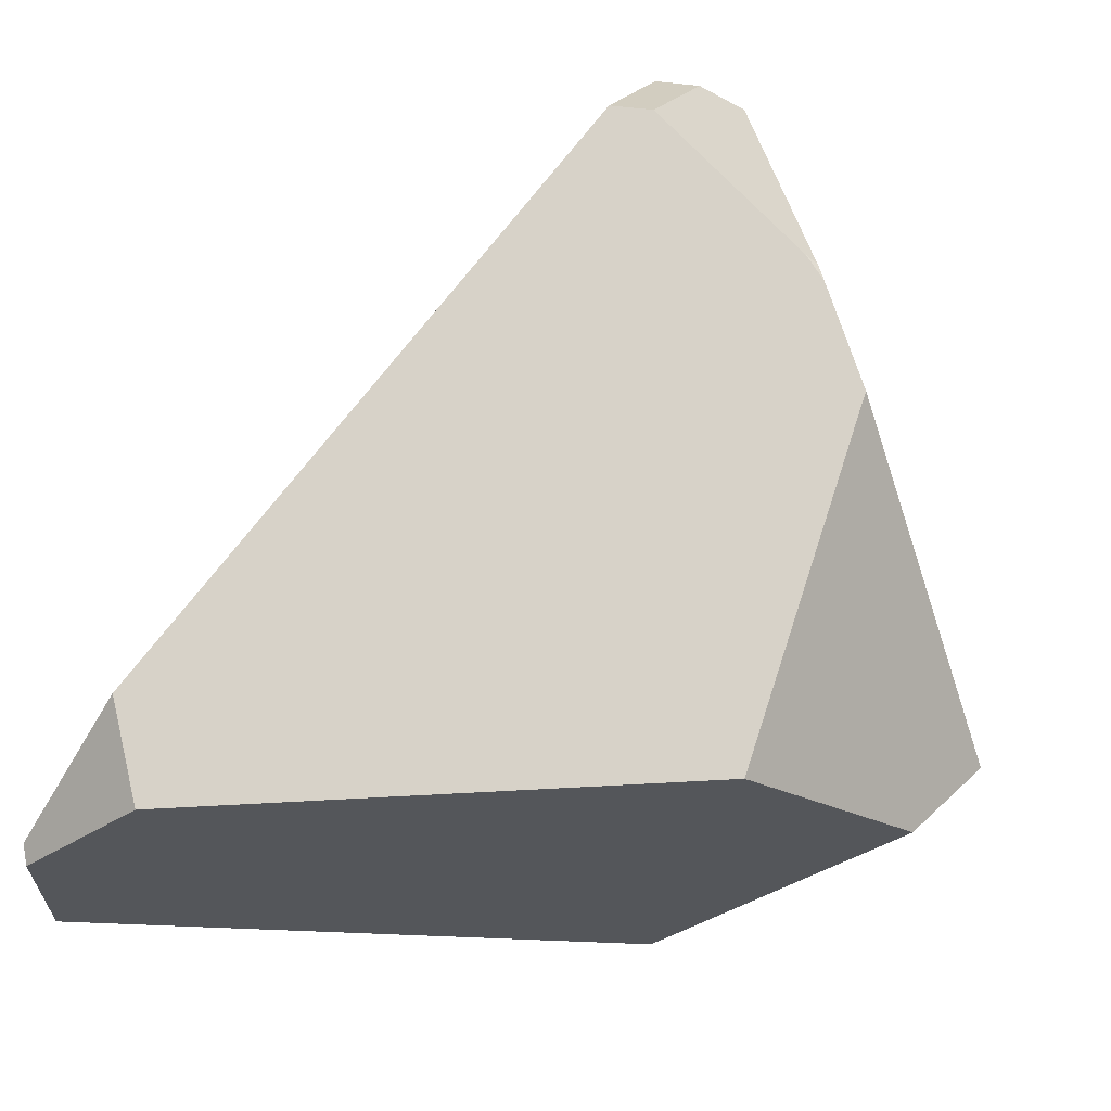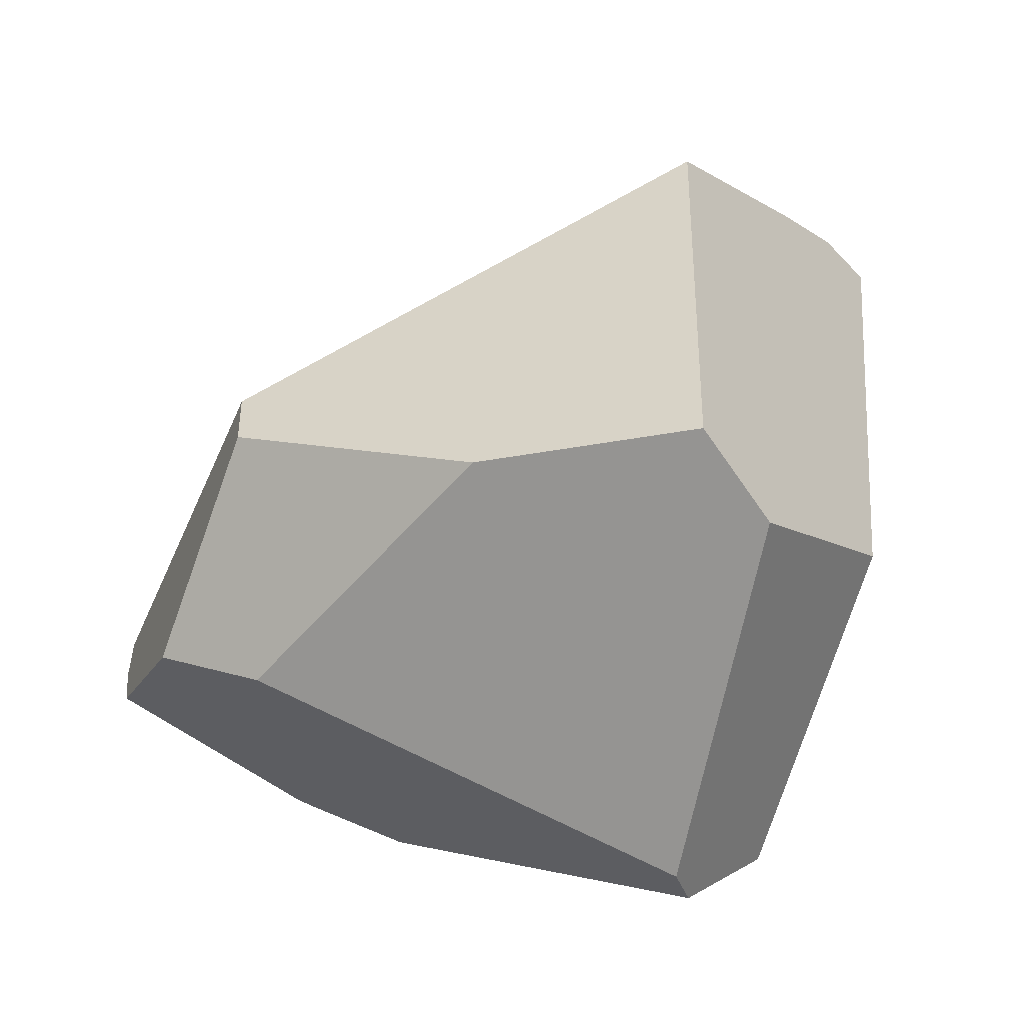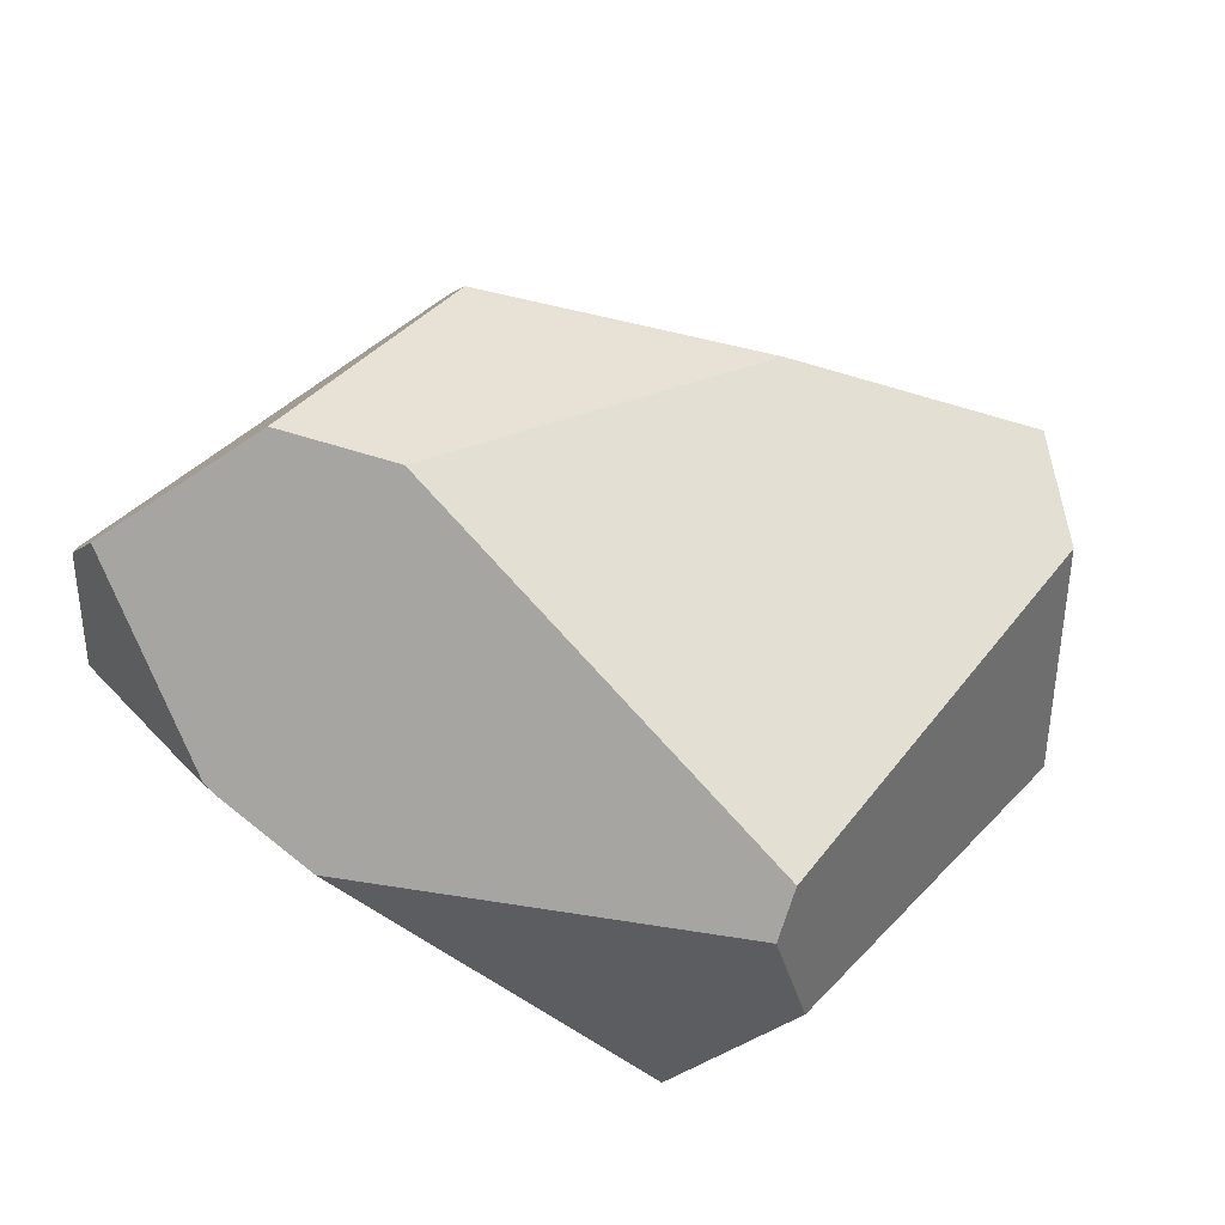
<metadata>
{"format":"obj","ext":"obj","renderer":"f3d","projection":"perspective","resolution":1024,"background":"white","views":[{"elev":75.3,"azim":-84.3,"up":"+Z"},{"elev":-30.8,"azim":178.4,"up":"+Y"},{"elev":-71.1,"azim":143.4,"up":"+Y"}]}
</metadata>
<code>
v 0.3601 -0.1661 0.7775
v 0.8586 -0.4514 0.3543
v 0.3177 -0.1406 0.7826
v 0.9171 -0.4927 0.5047
v 0.8809 -0.6002 0.3597
v 0.8586 -0.4514 0.3543
v 0.9171 -0.4927 0.5047
v 0.8504 -0.5327 0.299
v 0.8314 -0.4322 0.2843
v 0.8307 -0.4892 0.2599
v 0.8314 -0.4322 0.2843
v 0.8307 -0.4892 0.2599
v 0.8207 -0.4938 0.2543
v 0.6035 -0.2932 0.2598
v 0.6035 -0.2932 0.2598
v 0.8314 -0.4322 0.2843
v 0.3072 -0.1339 0.7747
v 0.3169 -0.1401 0.7827
v 0.3169 -0.1401 0.7827
v 0.2335 -0.2118 0.7681
v 0.3177 -0.1406 0.7826
v 0.2849 -0.1507 0.7805
v 0.2258 -0.1703 0.7764
v 0.2335 -0.2118 0.7681
v 0.2258 -0.1703 0.7764
v 0.1904 -0.08713 0.6996
v 0.1834 -0.07173 0.6833
v 0.1639 -0.1425 0.5139
v 0.2407 -0.2502 0.7604
v 0.1847 -0.3132 0.4269
v 0.2437 -0.266 0.7573
v 0.2593 -0.3494 0.7406
v 0.2683 -0.3971 0.731
v 0.2691 -0.4014 0.7302
v 0.284 -0.4809 0.7142
v 0.4676 -0.2307 0.7648
v 0.2691 -0.4014 0.7302
v 0.284 -0.4809 0.7142
v 0.2683 -0.3971 0.731
v 0.2593 -0.3494 0.7406
v 0.4404 -0.2143 0.768
v 0.4374 -0.2125 0.7684
v 0.2437 -0.266 0.7573
v 0.4169 -0.2002 0.7708
v 0.2407 -0.2502 0.7604
v 0.3601 -0.1661 0.7775
v 0.4169 -0.2002 0.7708
v 0.9286 -0.5008 0.5344
v 0.9348 -0.6304 0.5016
v 0.9286 -0.5008 0.5344
v 0.9305 -0.6338 0.4878
v 0.9269 -0.6365 0.4766
v 0.9049 -0.6533 0.4075
v 0.9049 -0.6533 0.4075
v 0.6518 -0.5712 0.1601
v 0.8809 -0.6002 0.3597
v 0.8595 -0.6765 0.3834
v 0.8187 -0.6974 0.3618
v 0.6275 -0.6052 0.1588
v 0.6047 -0.5928 0.1339
v 0.6047 -0.5928 0.1339
v 0.6518 -0.5712 0.1601
v 0.4699 -0.5988 0.08215
v 0.3928 -0.3409 0.1628
v 0.4521 -0.2008 0.2436
v 0.3049 -0.1324 0.7727
v 0.4521 -0.2008 0.2436
v 0.3049 -0.1324 0.7727
v 0.2849 -0.1507 0.7805
v 0.3072 -0.1339 0.7747
v 0.3 -0.1293 0.7686
v 0.2982 -0.1281 0.7671
v 0.2876 -0.1214 0.7584
v 0.2799 -0.1165 0.752
v 0.3859 -0.1605 0.2365
v 0.2799 -0.1165 0.752
v 0.2876 -0.1214 0.7584
v 0.2568 -0.08945 0.4197
v 0.2769 -0.1146 0.7495
v 0.2741 -0.1128 0.7472
v 0.2363 -0.07827 0.4506
v 0.2188 -0.07748 0.7013
v 0.2188 -0.07748 0.7013
v 0.2187 -0.07743 0.7012
v 0.236 -0.07808 0.4511
v 0.2182 -0.07711 0.7008
v 0.2106 -0.07227 0.6945
v 0.2089 -0.06328 0.492
v 0.2104 -0.07214 0.6944
v 0.2098 -0.07176 0.6939
v 0.2072 -0.06232 0.4946
v 0.207 -0.06993 0.6915
v 0.204 -0.06527 0.6185
v 0.2061 -0.06937 0.6908
v 0.2061 -0.06937 0.6908
v 0.1904 -0.08713 0.6996
v 0.207 -0.06993 0.6915
v 0.1954 -0.06867 0.6867
v 0.2056 -0.06906 0.6904
v 0.2022 -0.06692 0.6876
v 0.2036 -0.0656 0.6322
v 0.1954 -0.06867 0.6867
v 0.2022 -0.06692 0.6876
v 0.1867 -0.07093 0.6856
v 0.1838 -0.07166 0.6853
v 0.1834 -0.07173 0.6833
v 0.1838 -0.07166 0.6853
v 0.1838 -0.07166 0.6853
v 0.1867 -0.07093 0.6856
v 0.1727 -0.07361 0.6306
v 0.1727 -0.07361 0.6306
v 0.1606 -0.1152 0.5278
v 0.1702 -0.07406 0.618
v 0.1592 -0.1041 0.5335
v 0.1683 -0.07438 0.6089
v 0.1592 -0.1038 0.5337
v 0.1592 -0.1038 0.5337
v 0.1916 -0.0666 0.5076
v 0.1592 -0.1041 0.5335
v 0.1636 -0.07441 0.5389
v 0.1559 -0.07657 0.5476
v 0.1682 -0.07439 0.6086
v 0.1559 -0.07657 0.5476
v 0.1683 -0.07438 0.6089
v 0.204 -0.06527 0.6185
v 0.1682 -0.07439 0.6086
v 0.1702 -0.07406 0.618
v 0.2056 -0.06906 0.6904
v 0.2036 -0.0656 0.6322
v 0.2022 -0.06692 0.6876
v 0.1636 -0.07441 0.5389
v 0.1559 -0.07657 0.5476
v 0.1916 -0.0666 0.5076
v 0.2072 -0.06232 0.4946
v 0.1917 -0.06657 0.5075
v 0.1928 -0.06626 0.5062
v 0.1606 -0.1152 0.5278
v 0.1917 -0.06657 0.5075
v 0.1928 -0.06626 0.5062
v 0.1592 -0.1042 0.5335
v 0.1916 -0.06658 0.5075
v 0.1916 -0.06658 0.5075
v 0.2055 -0.06669 0.4905
v 0.1639 -0.1425 0.5139
v 0.2345 -0.07955 0.4505
v 0.1847 -0.3132 0.4269
v 0.3928 -0.3409 0.1628
v 0.21 -0.5204 0.3211
v 0.2769 -0.6319 0.1992
v 0.2198 -0.6009 0.2801
v 0.3166 -0.8207 0.499
v 0.21 -0.5204 0.3211
v 0.2198 -0.6009 0.2801
v 0.3166 -0.8056 0.5157
v 0.3167 -0.7691 0.5559
v 0.317 -0.66 0.6759
v 0.317 -0.6573 0.6789
v 0.317 -0.6573 0.6789
v 0.3188 -0.6577 0.6788
v 0.8682 -0.5675 0.6979
v 0.8908 -0.5379 0.7039
v 0.8989 -0.5272 0.7061
v 0.8956 -0.4879 0.7139
v 0.8956 -0.4879 0.7139
v 0.9301 -0.5019 0.5382
v 0.4676 -0.2307 0.7648
v 0.9204 -0.5016 0.6811
v 0.9481 -0.517 0.6446
v 0.9635 -0.5255 0.6242
v 0.9649 -0.5448 0.6207
v 0.9301 -0.5019 0.5382
v 0.9635 -0.5255 0.6242
v 0.9635 -0.591 0.5987
v 0.9622 -0.6018 0.5907
v 0.9535 -0.6162 0.5603
v 0.952 -0.6173 0.5556
v 0.9421 -0.6249 0.5243
v 0.9359 -0.6296 0.5048
v 0.9353 -0.6301 0.5029
v 0.9353 -0.6301 0.5029
v 0.7799 -0.6851 0.6723
v 0.9348 -0.6304 0.5016
v 0.7799 -0.6851 0.6723
v 0.9359 -0.6296 0.5048
v 0.7802 -0.685 0.6723
v 0.9421 -0.6249 0.5243
v 0.781 -0.6846 0.6722
v 0.952 -0.6173 0.5556
v 0.7811 -0.6846 0.6722
v 0.9535 -0.6162 0.5603
v 0.7841 -0.6833 0.6712
v 0.9611 -0.6103 0.5845
v 0.9611 -0.6103 0.5845
v 0.9622 -0.6018 0.5907
v 0.8677 -0.5682 0.6978
v 0.9611 -0.6103 0.5845
v 0.9635 -0.591 0.5987
v 0.868 -0.5679 0.6978
v 0.9664 -0.5666 0.6166
v 0.9444 -0.5538 0.6458
v 0.8682 -0.5675 0.6979
v 0.868 -0.5679 0.6978
v 0.8677 -0.5682 0.6978
v 0.3266 -0.6594 0.6785
v 0.7883 -0.6726 0.6767
v 0.7883 -0.6726 0.6767
v 0.7841 -0.6833 0.6712
v 0.7824 -0.6836 0.6724
v 0.7735 -0.6854 0.6741
v 0.7824 -0.6836 0.6724
v 0.7883 -0.6726 0.6767
v 0.7823 -0.6839 0.6722
v 0.7822 -0.6841 0.6722
v 0.7811 -0.6846 0.6722
v 0.7822 -0.6841 0.6722
v 0.7823 -0.6839 0.6722
v 0.7822 -0.6841 0.6722
v 0.781 -0.6846 0.6722
v 0.7802 -0.685 0.6723
v 0.7799 -0.6851 0.6723
v 0.7797 -0.6852 0.6723
v 0.9305 -0.6338 0.4878
v 0.7799 -0.6851 0.6723
v 0.7797 -0.6852 0.6723
v 0.9269 -0.6365 0.4766
v 0.7796 -0.6853 0.6723
v 0.7782 -0.6859 0.6724
v 0.8595 -0.6765 0.3834
v 0.9049 -0.6533 0.4075
v 0.7775 -0.6862 0.6724
v 0.8187 -0.6974 0.3618
v 0.7773 -0.6863 0.6724
v 0.7308 -0.708 0.6695
v 0.767 -0.691 0.6729
v 0.767 -0.691 0.6729
v 0.3386 -0.6621 0.678
v 0.7308 -0.708 0.6695
v 0.7727 -0.686 0.674
v 0.3266 -0.6594 0.6785
v 0.317 -0.66 0.6759
v 0.3386 -0.6621 0.678
v 0.3188 -0.6577 0.6788
v 0.317 -0.6573 0.6789
v 0.3167 -0.7691 0.5559
v 0.3506 -0.6647 0.6775
v 0.4898 -0.8334 0.5197
v 0.5326 -0.8104 0.5535
v 0.5598 -0.7958 0.575
v 0.5617 -0.7948 0.5765
v 0.583 -0.7833 0.5933
v 0.6723 -0.7355 0.6638
v 0.73 -0.7084 0.6694
v 0.3506 -0.6647 0.6775
v 0.6723 -0.7355 0.6638
v 0.6667 -0.7665 0.3702
v 0.73 -0.7084 0.6694
v 0.6971 -0.7528 0.367
v 0.7272 -0.7393 0.3639
v 0.8068 -0.7034 0.3555
v 0.8068 -0.7034 0.3555
v 0.7272 -0.7393 0.3639
v 0.6275 -0.6052 0.1588
v 0.8068 -0.7034 0.3555
v 0.6971 -0.7528 0.367
v 0.6667 -0.7665 0.3702
v 0.664 -0.7677 0.3705
v 0.6249 -0.7853 0.3746
v 0.4088 -0.8825 0.3972
v 0.3683 -0.7546 0.2254
v 0.4077 -0.883 0.3973
v 0.4077 -0.883 0.3973
v 0.2198 -0.6009 0.2801
v 0.3683 -0.7546 0.2254
v 0.4075 -0.883 0.3979
v 0.3939 -0.8854 0.438
v 0.3166 -0.8207 0.499
v 0.3923 -0.8857 0.4426
v 0.3923 -0.8857 0.4426
v 0.3166 -0.8056 0.5157
v 0.3166 -0.8207 0.499
v 0.3927 -0.8854 0.443
v 0.4109 -0.8757 0.4574
v 0.4172 -0.8723 0.4623
v 0.4898 -0.8334 0.5197
v 0.4172 -0.8723 0.4623
v 0.4088 -0.8825 0.3972
v 0.6249 -0.7853 0.3746
v 0.5326 -0.8104 0.5535
v 0.5598 -0.7958 0.575
v 0.5617 -0.7948 0.5765
v 0.583 -0.7833 0.5933
v 0.664 -0.7677 0.3705
v 0.6723 -0.7355 0.6638
v 0.4109 -0.8757 0.4574
v 0.3939 -0.8854 0.438
v 0.4075 -0.883 0.3979
v 0.4077 -0.883 0.3973
v 0.3927 -0.8854 0.443
v 0.3923 -0.8857 0.4426
v 0.2769 -0.6319 0.1992
v 0.351 -0.698 0.1497
v 0.351 -0.698 0.1497
v 0.4699 -0.5988 0.08215
v 0.3461 -0.682 0.1283
v 0.4297 -0.6006 0.06675
v 0.4297 -0.6006 0.06675
v 0.4028 -0.6018 0.05642
v 0.4028 -0.6018 0.05642
v 0.3293 -0.6602 0.125
v 0.3414 -0.6668 0.1079
v 0.4028 -0.6018 0.05642
v 0.3437 -0.6744 0.118
v 0.3414 -0.6668 0.1079
v 0.3437 -0.6744 0.118
v 0.3461 -0.682 0.1283
v 0.3293 -0.6602 0.125
v 0.3414 -0.6668 0.1079
v 0.6047 -0.5928 0.1339
v 0.7727 -0.686 0.674
v 0.7735 -0.6854 0.6741
v 0.7727 -0.686 0.674
v 0.7773 -0.6863 0.6724
v 0.7775 -0.6862 0.6724
v 0.7782 -0.6859 0.6724
v 0.7796 -0.6853 0.6723
v 0.767 -0.691 0.6729
v 0.9443 -0.5537 0.6459
v 0.8908 -0.5379 0.7039
v 0.9261 -0.5431 0.6701
v 0.9084 -0.5328 0.6934
v 0.8989 -0.5272 0.7061
v 0.9084 -0.5328 0.6934
v 0.9204 -0.5016 0.6811
v 0.8989 -0.5272 0.7061
v 0.9261 -0.5431 0.6701
v 0.9481 -0.517 0.6446
v 0.9443 -0.5537 0.6459
v 0.9444 -0.5538 0.6458
v 0.9635 -0.5255 0.6242
v 0.9649 -0.5448 0.6207
v 0.9664 -0.5666 0.6166
v 0.9664 -0.5666 0.6166
v 0.8956 -0.4879 0.7139
v 0.4374 -0.2125 0.7684
v 0.4404 -0.2143 0.768
v 0.2379 -0.08106 0.4458
v 0.3888 -0.2346 0.2062
v 0.2399 -0.08195 0.443
v 0.3859 -0.1605 0.2365
v 0.2568 -0.08945 0.4197
v 0.2399 -0.08195 0.443
v 0.2363 -0.07827 0.4506
v 0.2568 -0.08945 0.4197
v 0.2379 -0.08106 0.4458
v 0.2345 -0.07955 0.4505
v 0.236 -0.07808 0.4511
v 0.2055 -0.06669 0.4905
v 0.2089 -0.06328 0.492
v 0.2 -0.06424 0.4981
v 0.2 -0.06424 0.4981
v 0.2048 -0.06295 0.4958
v 0.2 -0.06424 0.4981
v 0.2048 -0.06295 0.4958
v 0.2072 -0.06232 0.4946
v 0.3888 -0.2346 0.2062
v 0.3859 -0.1605 0.2365
v 0.2982 -0.1281 0.7671
v 0.3 -0.1293 0.7686
v 0.2098 -0.07176 0.6939
v 0.2104 -0.07214 0.6944
v 0.2106 -0.07227 0.6945
v 0.2182 -0.07711 0.7008
v 0.2187 -0.07743 0.7012
v 0.2188 -0.07748 0.7013
v 0.2741 -0.1128 0.7472
v 0.2258 -0.1703 0.7764
v 0.2769 -0.1146 0.7495
v 0.3169 -0.1401 0.7827
v 0.8207 -0.4938 0.2543
v 0.8504 -0.5327 0.299
v 0.8307 -0.4892 0.2599
f 1 2 3
f 2 1 4
f 5 6 7
f 8 6 5
f 8 9 6
f 10 9 8
f 11 12 13
f 11 13 14
f 15 2 16
f 3 2 15
f 17 3 15
f 18 3 17
f 19 20 21
f 22 20 19
f 23 20 22
f 24 25 26
f 24 26 27
f 24 27 28
f 28 29 24
f 30 29 28
f 30 31 29
f 30 32 31
f 30 33 32
f 30 34 33
f 34 30 35
f 36 37 38
f 36 39 37
f 36 40 39
f 41 40 36
f 40 41 42
f 43 40 42
f 43 42 44
f 45 43 44
f 45 44 46
f 20 45 46
f 21 20 46
f 4 1 47
f 4 47 48
f 49 7 50
f 51 7 49
f 52 7 51
f 7 52 5
f 5 52 53
f 54 55 56
f 57 55 54
f 55 57 58
f 55 58 59
f 55 59 60
f 61 14 62
f 63 14 61
f 14 63 64
f 14 64 65
f 66 15 67
f 17 15 66
f 68 69 70
f 71 69 68
f 72 69 71
f 73 69 72
f 73 74 69
f 75 76 77
f 78 76 75
f 78 79 76
f 78 80 79
f 81 80 78
f 81 82 80
f 81 83 82
f 81 84 83
f 85 84 81
f 85 86 84
f 85 87 86
f 88 87 85
f 88 89 87
f 88 90 89
f 91 90 88
f 91 92 90
f 93 92 91
f 92 93 94
f 95 96 97
f 95 98 96
f 98 95 99
f 100 98 99
f 101 102 103
f 101 104 102
f 101 105 104
f 106 105 101
f 27 26 107
f 108 96 109
f 109 96 98
f 110 106 101
f 28 27 111
f 111 112 28
f 113 112 111
f 113 114 112
f 115 114 113
f 114 115 116
f 117 118 119
f 117 120 118
f 117 121 120
f 116 122 123
f 116 115 122
f 124 125 126
f 127 125 124
f 127 110 125
f 110 101 125
f 128 93 129
f 94 93 128
f 128 129 130
f 126 125 131
f 132 126 131
f 131 125 133
f 125 134 133
f 134 135 133
f 136 135 134
f 137 138 139
f 140 138 137
f 140 141 138
f 140 142 141
f 119 142 140
f 119 118 142
f 137 139 143
f 137 143 144
f 144 143 145
f 144 145 146
f 146 145 147
f 147 148 146
f 149 148 147
f 150 148 149
f 151 152 153
f 154 152 151
f 152 154 155
f 156 152 155
f 152 156 35
f 35 30 152
f 35 156 157
f 158 36 38
f 159 36 158
f 160 36 159
f 161 36 160
f 162 36 161
f 163 36 162
f 164 165 166
f 167 165 164
f 168 165 167
f 169 165 168
f 170 171 172
f 171 170 173
f 174 171 173
f 171 174 175
f 171 175 176
f 171 176 177
f 171 177 178
f 178 50 171
f 179 50 178
f 49 50 179
f 180 181 182
f 180 183 181
f 184 183 180
f 184 185 183
f 186 185 184
f 186 187 185
f 188 187 186
f 188 189 187
f 190 189 188
f 190 191 189
f 190 192 191
f 175 174 193
f 194 195 196
f 197 195 194
f 197 198 195
f 199 198 197
f 200 198 199
f 198 200 201
f 160 159 202
f 202 159 203
f 203 159 204
f 203 204 205
f 195 206 196
f 206 207 196
f 206 208 207
f 209 210 211
f 209 212 210
f 209 213 212
f 214 213 209
f 189 191 215
f 216 217 207
f 208 216 207
f 218 214 209
f 219 218 209
f 220 219 209
f 221 220 209
f 222 223 224
f 182 223 222
f 182 181 223
f 222 224 225
f 225 224 226
f 227 225 226
f 225 227 228
f 225 228 229
f 228 227 230
f 230 231 228
f 232 231 230
f 232 233 231
f 234 233 232
f 235 236 237
f 238 236 235
f 236 238 204
f 239 240 241
f 242 240 239
f 243 240 242
f 240 244 241
f 244 245 241
f 246 245 244
f 247 245 246
f 248 245 247
f 249 245 248
f 250 245 249
f 251 245 250
f 252 253 254
f 253 252 236
f 236 252 237
f 255 233 256
f 233 255 257
f 233 257 258
f 233 258 231
f 231 258 259
f 59 58 260
f 261 262 263
f 264 262 261
f 262 264 265
f 262 265 266
f 262 266 267
f 262 267 268
f 268 269 262
f 270 269 268
f 271 272 273
f 274 272 271
f 275 272 274
f 275 276 272
f 277 276 275
f 278 279 280
f 281 279 278
f 279 281 282
f 279 282 244
f 244 282 283
f 244 283 246
f 284 285 286
f 286 287 284
f 287 288 284
f 289 288 287
f 290 289 287
f 291 290 287
f 291 287 292
f 291 292 293
f 256 293 292
f 256 292 255
f 285 294 286
f 295 286 294
f 286 295 296
f 286 296 297
f 295 294 298
f 295 298 299
f 273 272 300
f 301 273 300
f 302 262 269
f 302 303 262
f 304 303 302
f 303 304 305
f 64 63 306
f 64 306 307
f 308 309 147
f 308 310 309
f 311 312 313
f 305 312 311
f 305 304 312
f 314 315 316
f 314 316 317
f 301 316 315
f 300 316 301
f 147 309 149
f 262 303 318
f 204 238 319
f 204 319 320
f 205 204 320
f 209 321 322
f 209 322 323
f 323 324 209
f 324 325 209
f 325 221 209
f 321 326 322
f 201 200 327
f 201 327 328
f 328 327 329
f 328 329 330
f 331 328 330
f 332 333 334
f 335 333 332
f 336 333 335
f 337 336 335
f 336 337 338
f 339 336 338
f 340 339 338
f 341 340 338
f 173 170 342
f 333 343 334
f 48 344 165
f 48 47 344
f 165 344 345
f 165 345 166
f 346 147 145
f 346 347 147
f 348 347 346
f 348 349 347
f 350 349 348
f 351 352 353
f 354 352 351
f 354 355 352
f 352 355 356
f 355 357 356
f 356 357 358
f 357 359 358
f 143 139 360
f 136 361 362
f 134 361 136
f 358 363 364
f 358 359 363
f 65 365 366
f 65 64 365
f 75 367 67
f 75 77 367
f 67 367 368
f 67 368 66
f 97 96 369
f 369 96 370
f 370 96 371
f 371 96 372
f 372 96 373
f 373 96 374
f 374 96 375
f 375 96 376
f 375 376 377
f 376 69 377
f 377 69 74
f 70 69 378
f 14 13 62
f 55 379 380
f 55 380 56
f 379 381 380

</code>
